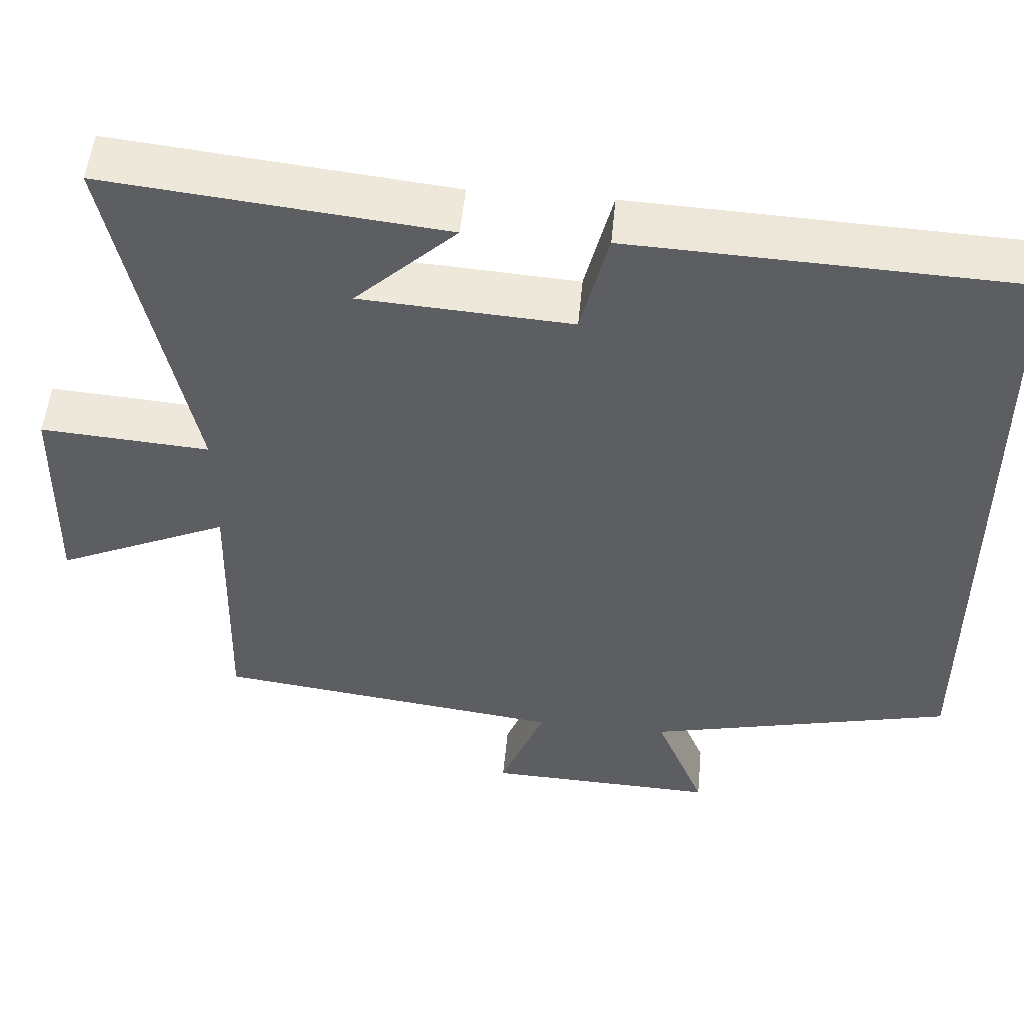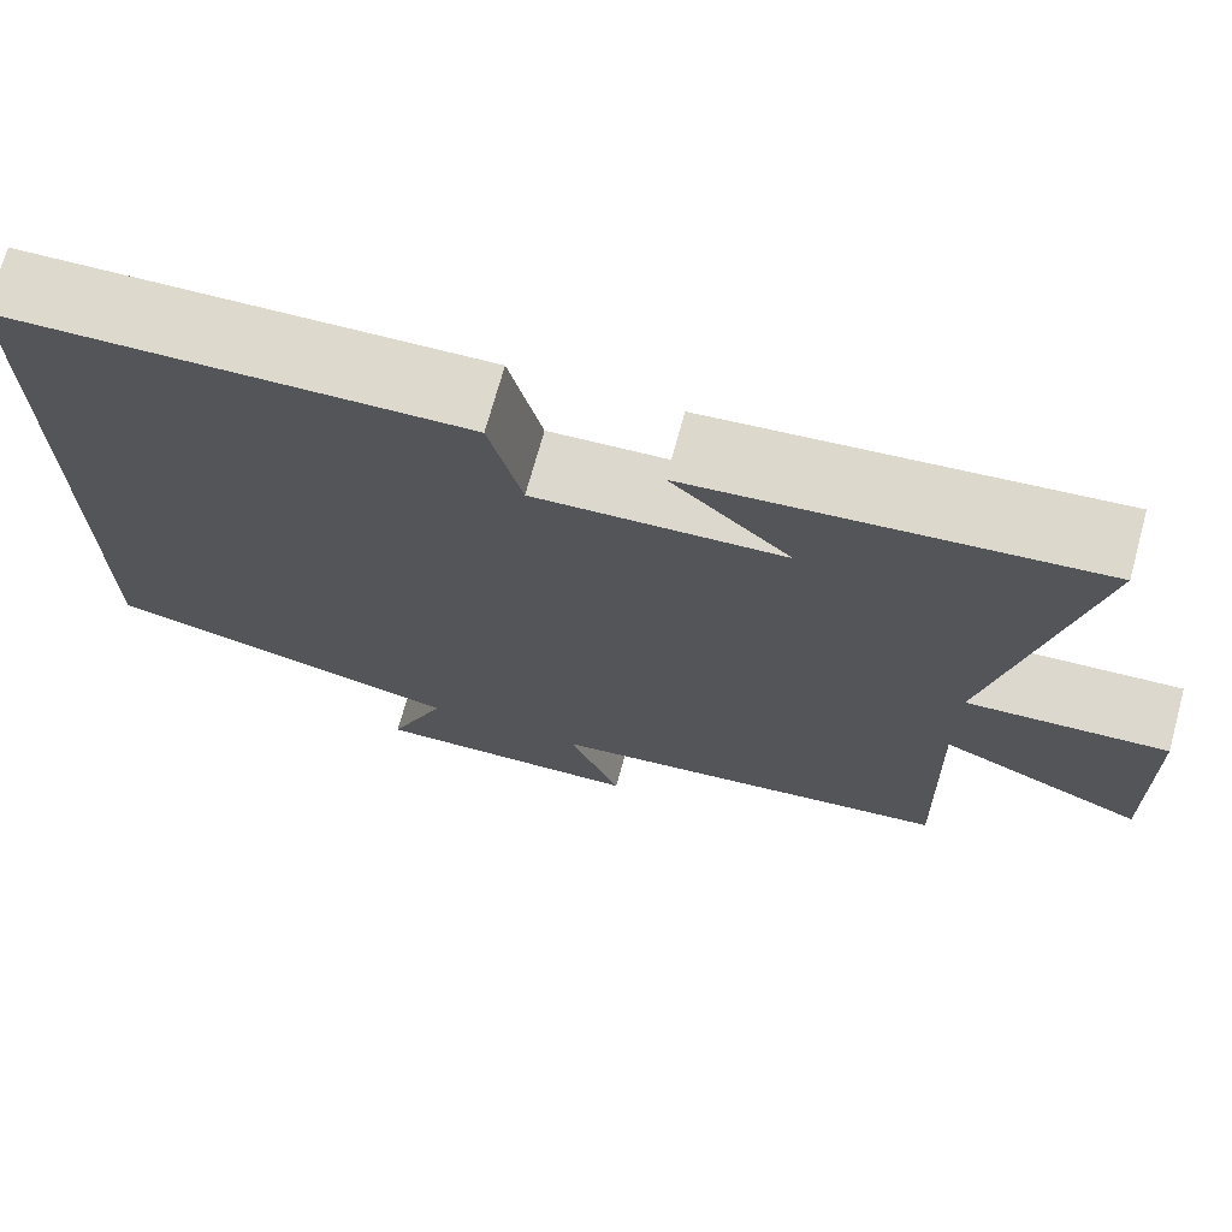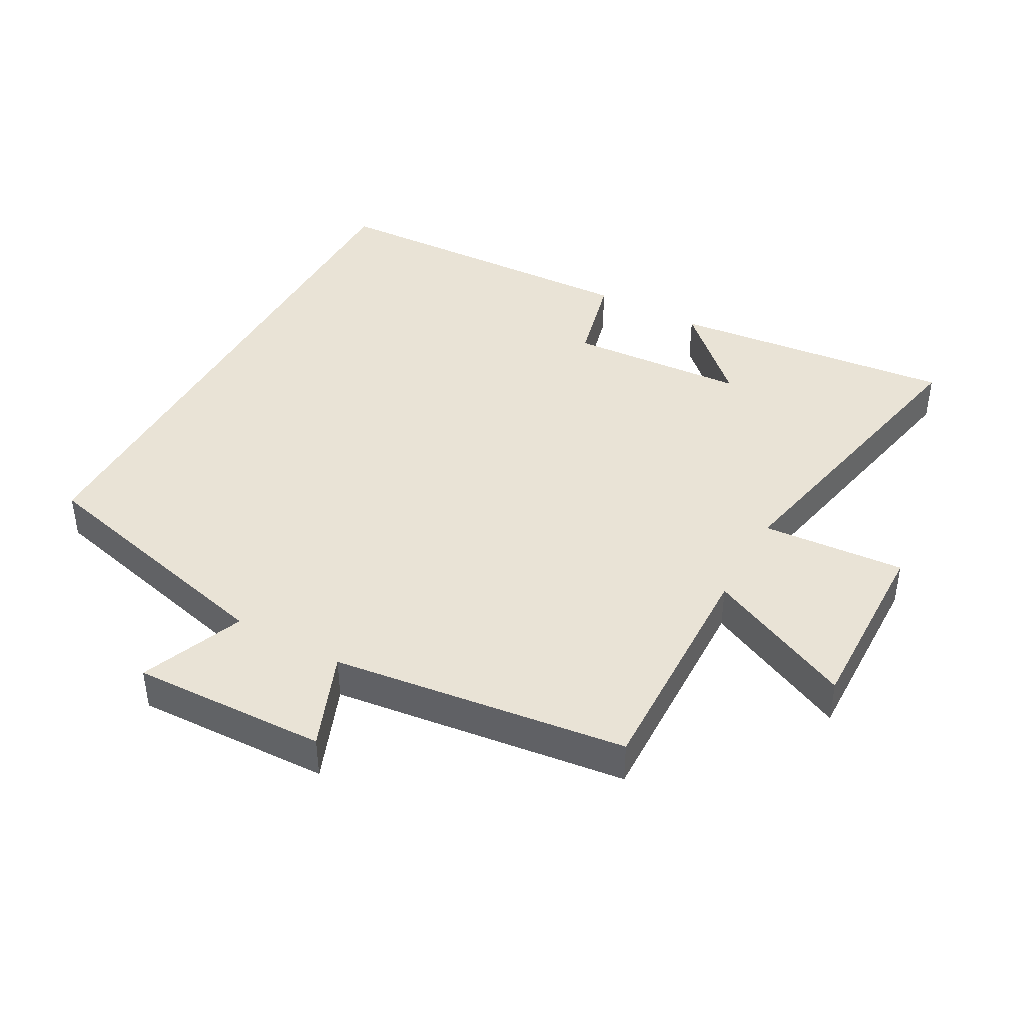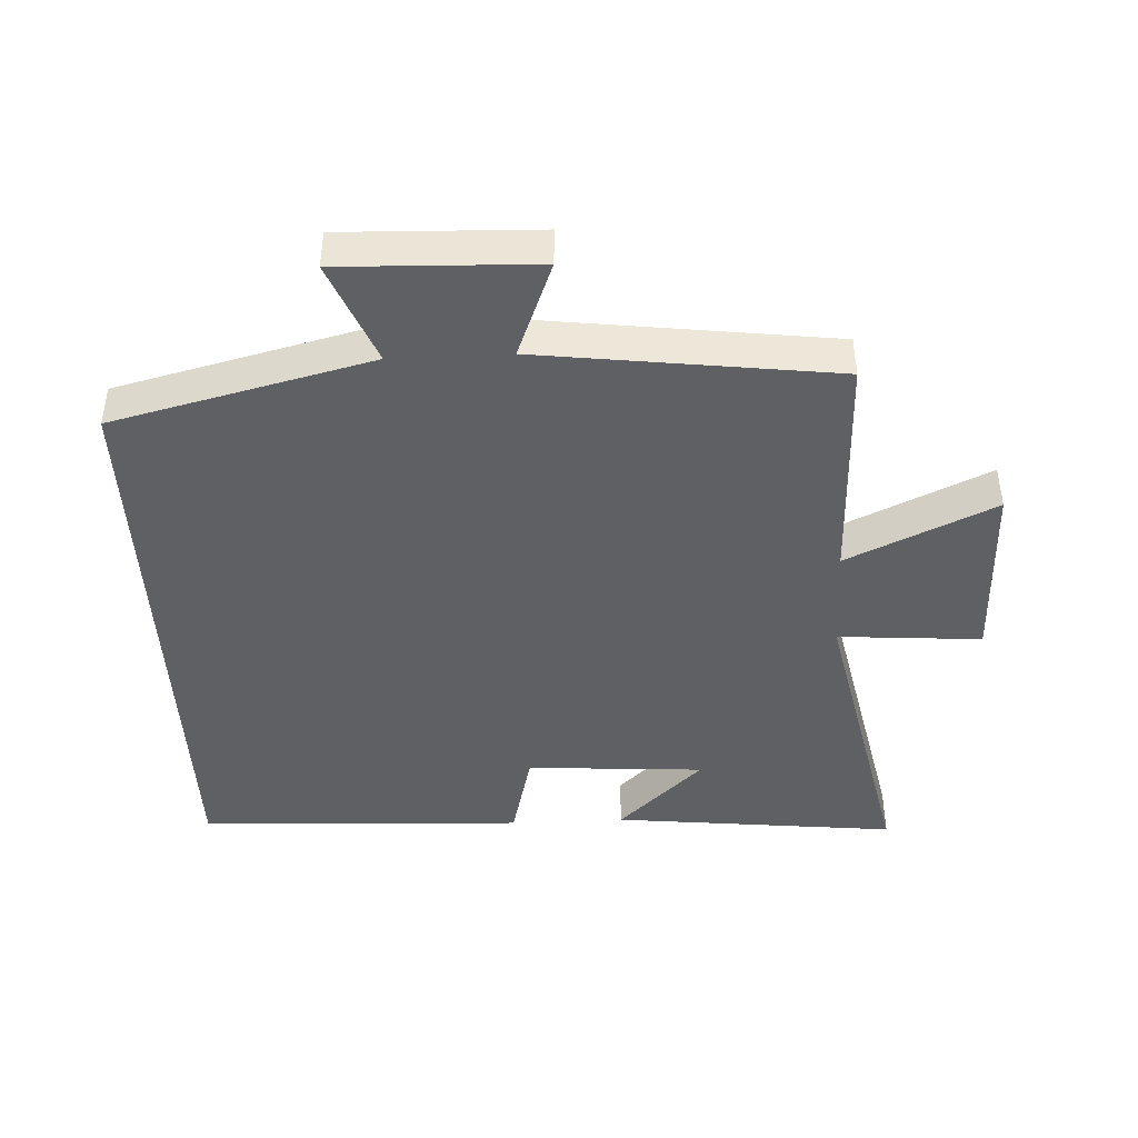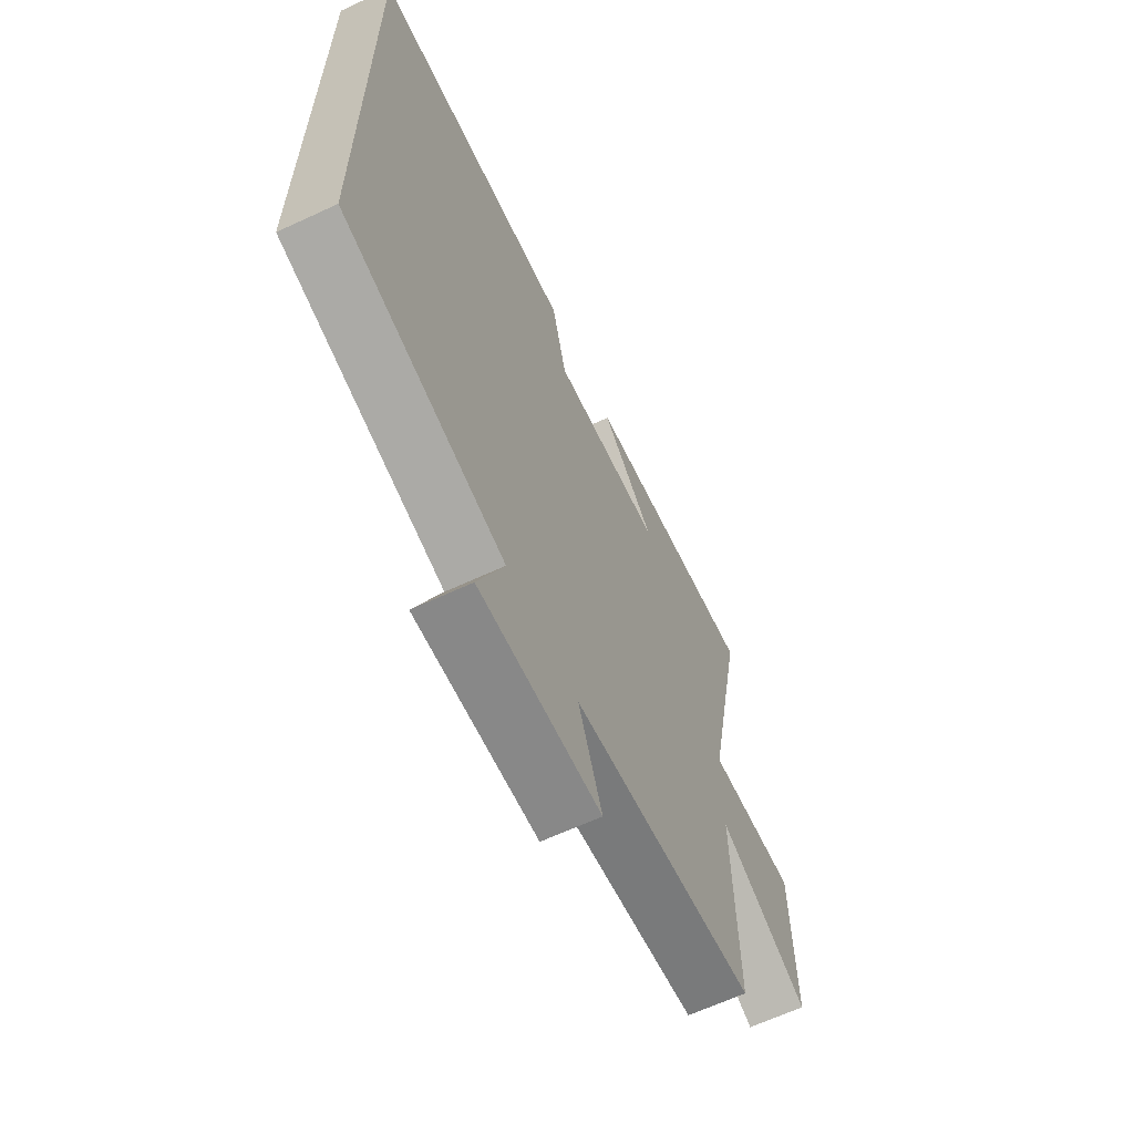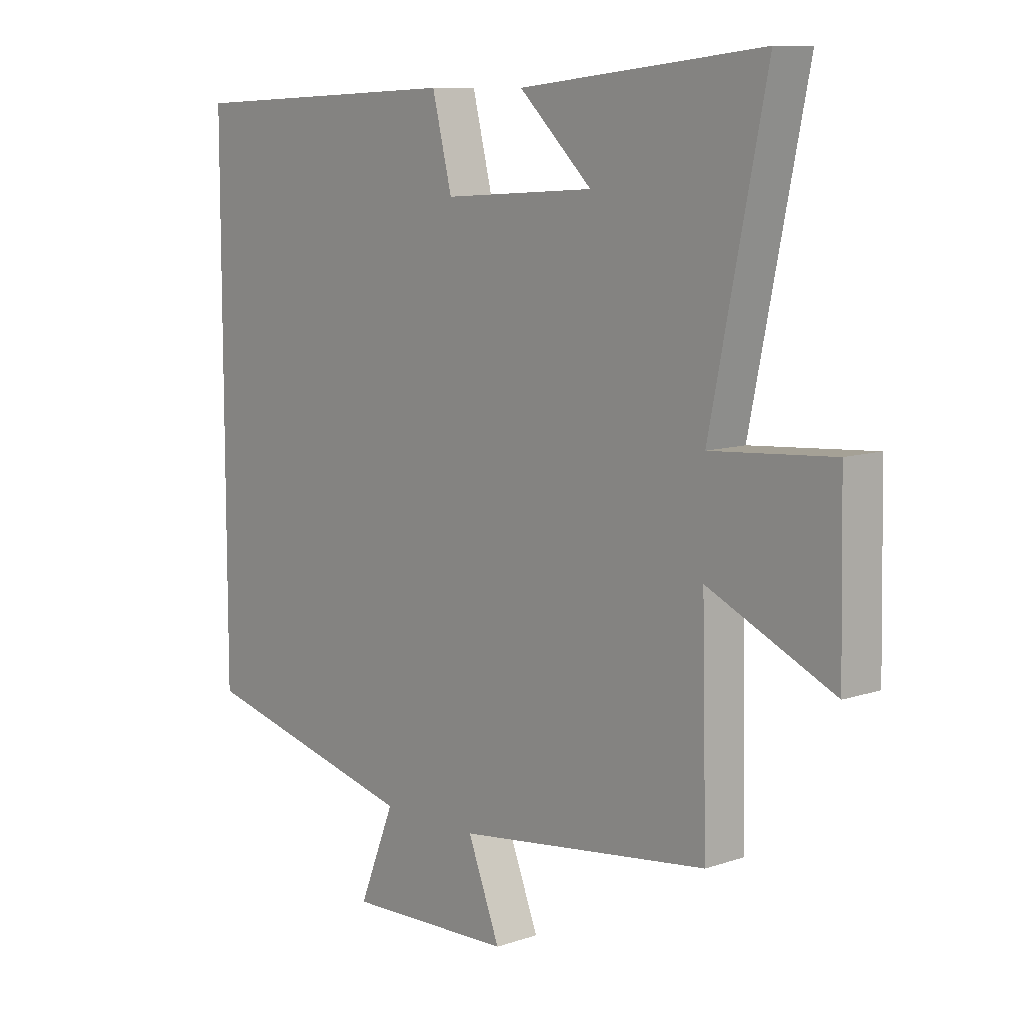
<metadata>
{"format":"obj","ext":"obj","renderer":"f3d","projection":"perspective","resolution":1024,"background":"white","views":[{"elev":51.8,"azim":5.4,"up":"+Z"},{"elev":71.9,"azim":-164.6,"up":"+Z"},{"elev":42.1,"azim":-151.1,"up":"+Y"},{"elev":-43.6,"azim":-177.2,"up":"+Y"},{"elev":-64.4,"azim":115.1,"up":"+Z"},{"elev":9.6,"azim":-131.3,"up":"+Z"}]}
</metadata>
<code>
v 0.5 0.07 0.478
v 0.5 0.07 -0.404
v 0.11 0.07 -0.5
v 0.173 0.07 -0.656
v -0.121 0.07 -0.646
v -0.064 0.07 -0.5
v -0.509 0.07 -0.443
v -0.5 0.07 -0.089
v -0.722 0.07 -0.191
v -0.716 0.07 0.089
v -0.5 0.07 0.073
v -0.598 0.07 0.547
v -0.168 0.07 0.5
v -0.297 0.07 0.377
v -0.029 0.07 0.359
v 0.006 0.07 0.5
v 0.5 0 0.478
v 0.5 0 -0.404
v 0.11 0 -0.5
v 0.173 0 -0.656
v -0.121 0 -0.646
v -0.064 0 -0.5
v -0.509 0 -0.443
v -0.5 0 -0.089
v -0.722 0 -0.191
v -0.716 0 0.089
v -0.5 0 0.073
v -0.598 0 0.547
v -0.168 0 0.5
v -0.297 0 0.377
v -0.029 0 0.359
v 0.006 0 0.5
f 1 2 3
f 16 1 3
f 15 16 3
f 14 15 3
f 12 13 14
f 14 3 4
f 12 14 4
f 11 12 4
f 8 9 10 11
f 8 11 4
f 6 7 8
f 6 8 4
f 4 5 6
f 19 18 17
f 19 17 32
f 19 32 31
f 19 31 30
f 30 29 28
f 20 19 30
f 20 30 28
f 20 28 27
f 27 26 25 24
f 20 27 24
f 24 23 22
f 20 24 22
f 22 21 20
f 1 17 18 2
f 2 18 19 3
f 3 19 20 4
f 4 20 21 5
f 5 21 22 6
f 6 22 23 7
f 7 23 24 8
f 8 24 25 9
f 9 25 26 10
f 10 26 27 11
f 11 27 28 12
f 12 28 29 13
f 13 29 30 14
f 14 30 31 15
f 15 31 32 16
f 16 32 17 1

</code>
